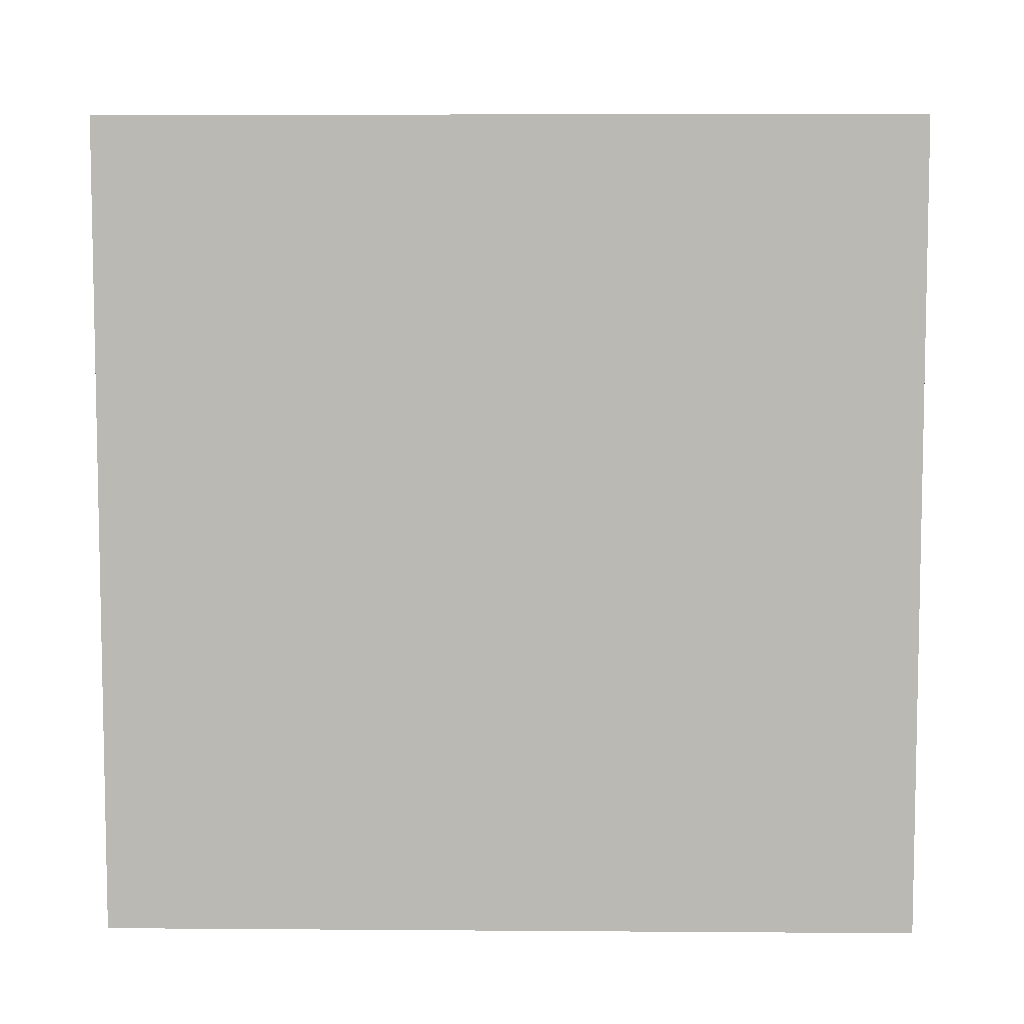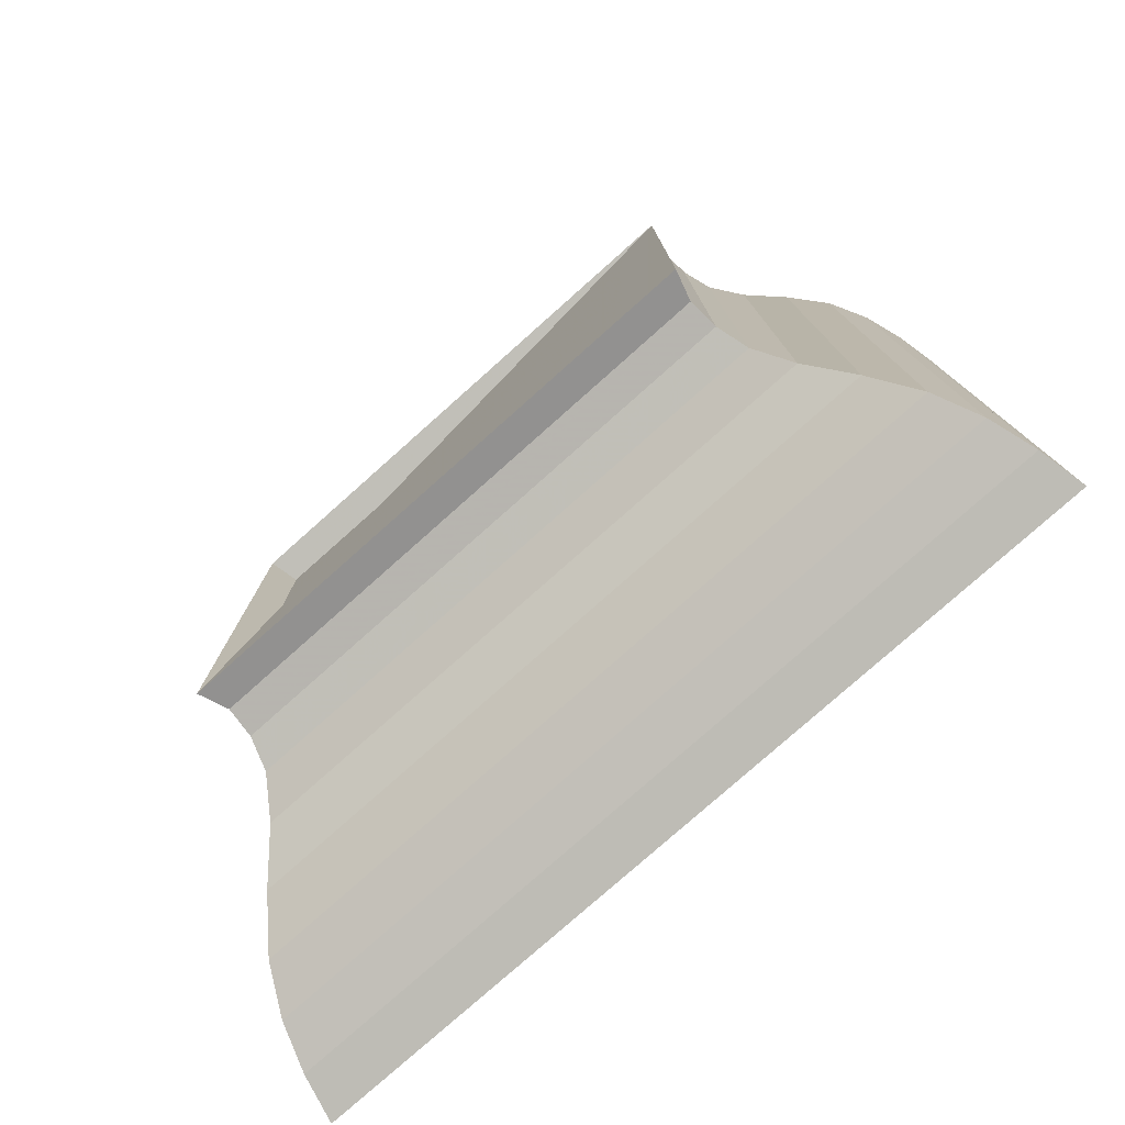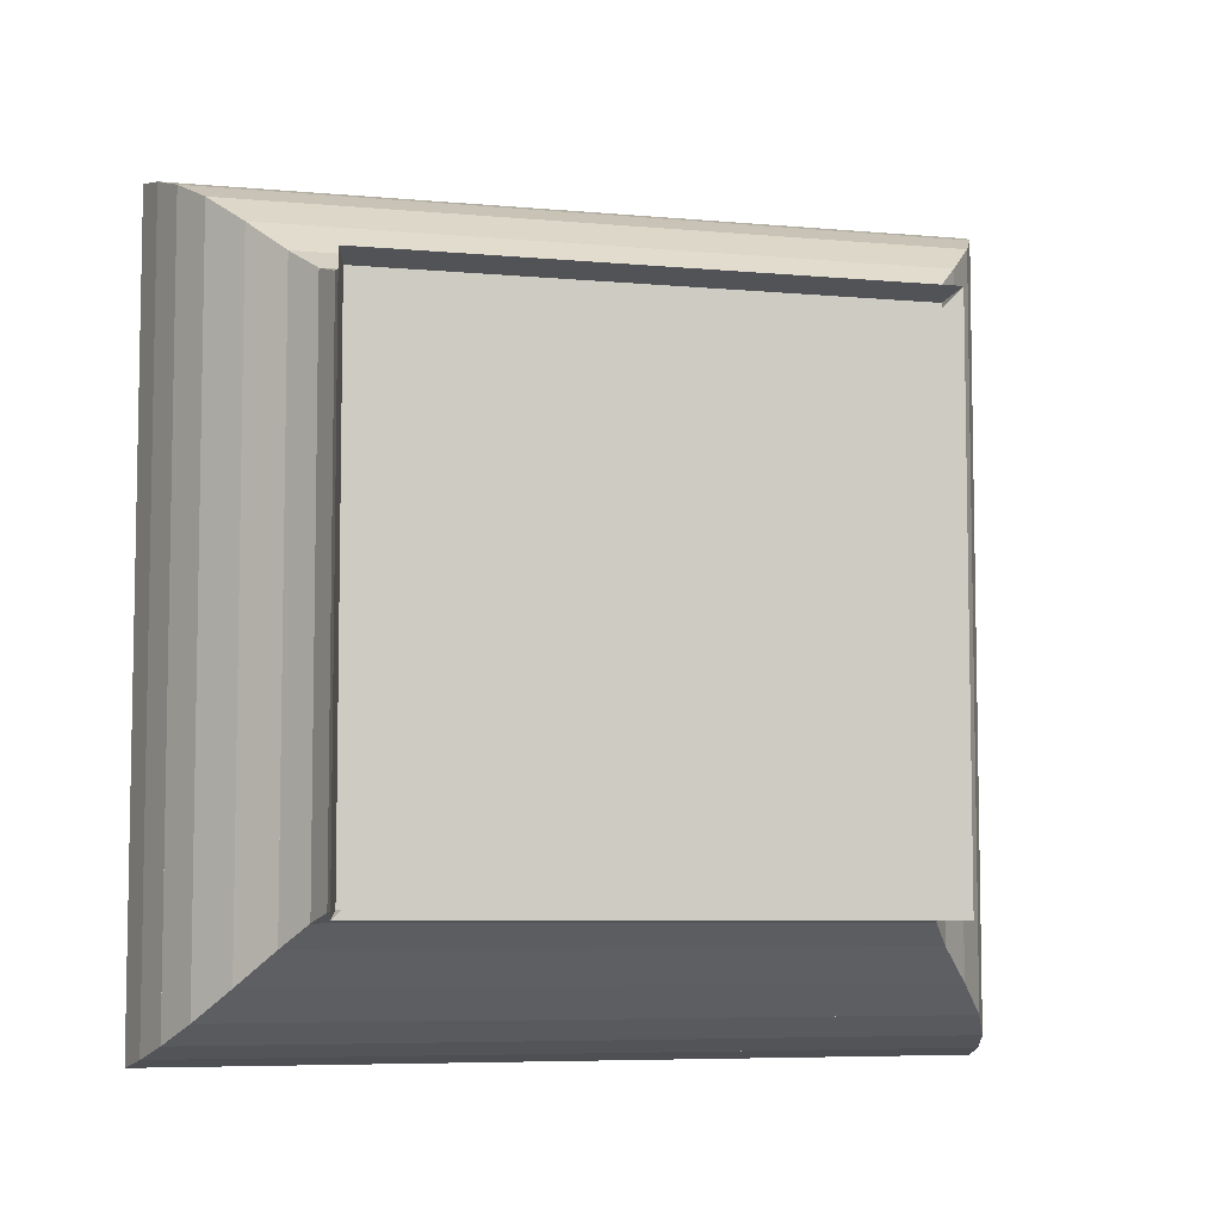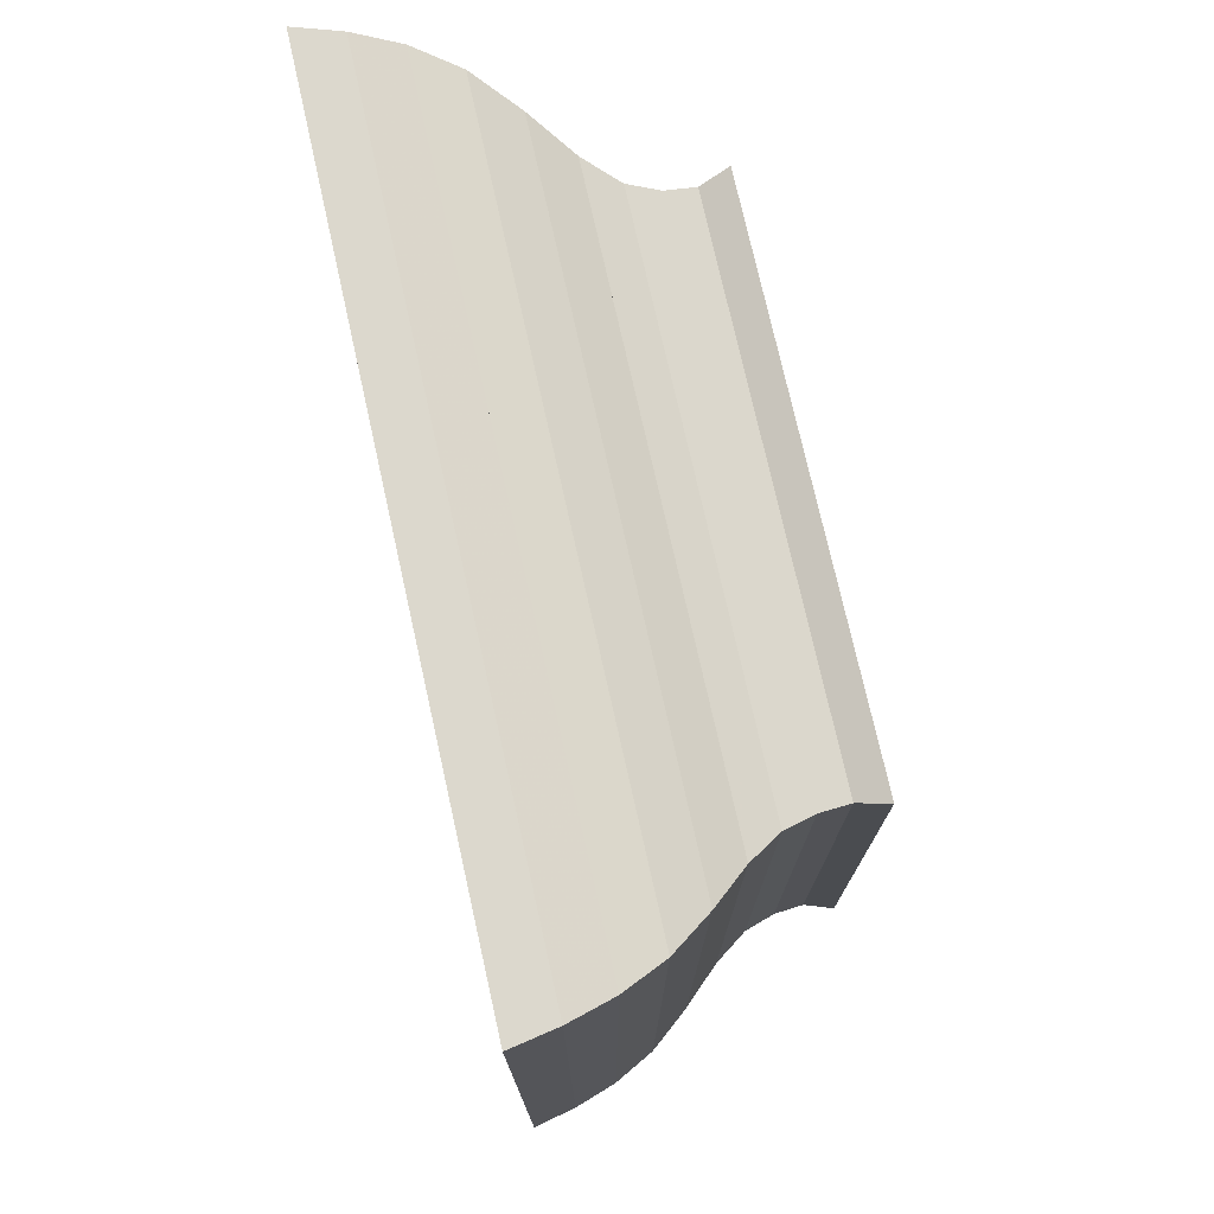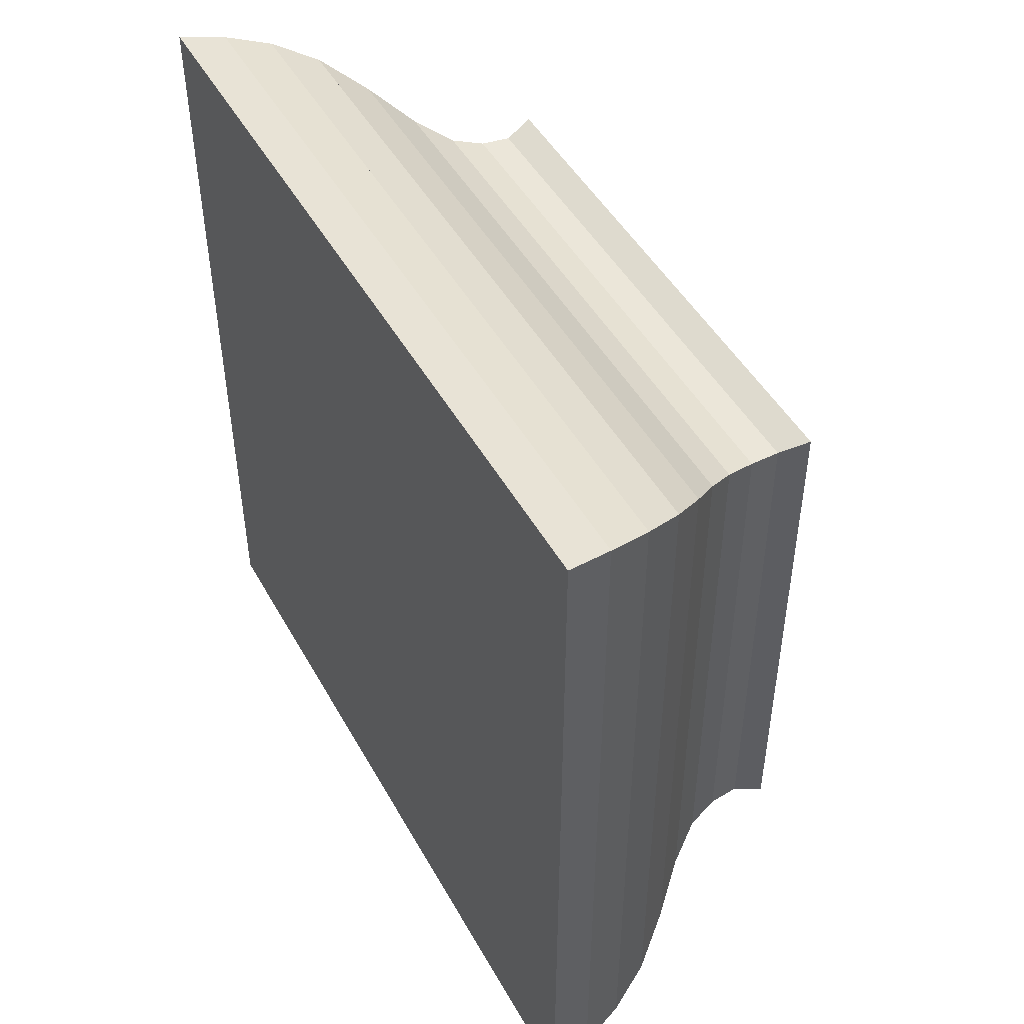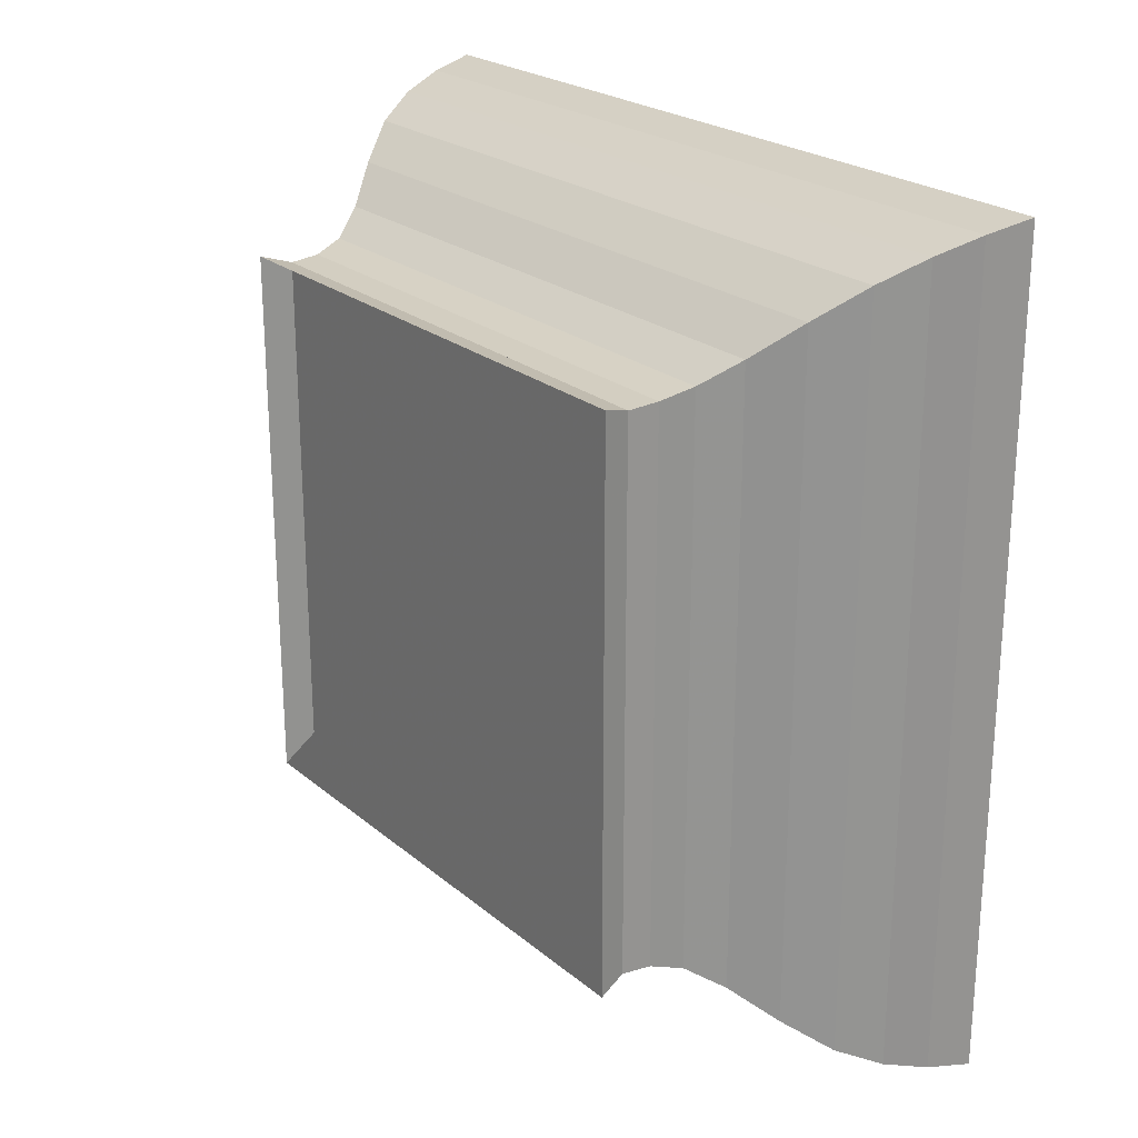
<metadata>
{"format":"obj","ext":"obj","renderer":"f3d","projection":"perspective","resolution":1024,"background":"white","views":[{"elev":6.7,"azim":91.2,"up":"+Z"},{"elev":-78.2,"azim":-48.3,"up":"+Z"},{"elev":-6.5,"azim":-104.9,"up":"+Z"},{"elev":74.9,"azim":167.4,"up":"+Z"},{"elev":47.4,"azim":152.0,"up":"+Y"},{"elev":23.3,"azim":-36.4,"up":"+Z"}]}
</metadata>
<code>
v 0 -1 -1
v 0 -1 1
v 0 1 1
v 0 1 -1
v 0.1076 -0.9681 -0.9681
v 0.1076 -0.9681 0.9681
v 0.1076 0.9681 0.9681
v 0.1076 0.9681 -0.9681
v 0.216 -0.9761 -0.9761
v 0.216 -0.9761 0.9761
v 0.216 0.9761 0.9761
v 0.216 0.9761 -0.9761
v 0.3282 -1.009 -1.009
v 0.3282 -1.009 1.009
v 0.3282 1.009 1.009
v 0.3282 1.009 -1.009
v 0.4493 -1.09 -1.09
v 0.4493 -1.09 1.09
v 0.4493 1.09 1.09
v 0.4493 1.09 -1.09
v 0.5837 -1.21 -1.21
v 0.5837 -1.21 1.21
v 0.5837 1.21 1.21
v 0.5837 1.21 -1.21
v 0.7306 -1.322 -1.322
v 0.7306 -1.322 1.322
v 0.7306 1.322 1.322
v 0.7306 1.322 -1.322
v 0.886 -1.399 -1.399
v 0.886 -1.399 1.399
v 0.886 1.399 1.399
v 0.886 1.399 -1.399
v 1.047 -1.45 -1.45
v 1.047 -1.45 1.45
v 1.047 1.45 1.45
v 1.047 1.45 -1.45
v 1.212 -1.484 -1.484
v 1.212 -1.484 1.484
v 1.212 1.484 1.484
v 1.212 1.484 -1.484
f 1 2 4 5
f 5 6 7 8
f 5 6 2 1
f 6 7 3 2
f 7 8 4 3
f 8 5 1 4
f 9 10 11 12
f 9 10 6 5
f 10 11 7 6
f 11 12 8 7
f 12 9 5 8
f 13 14 15 16
f 13 14 10 9
f 14 15 11 10
f 15 16 12 11
f 16 13 9 12
f 17 18 19 20
f 17 18 14 13
f 18 19 15 14
f 19 20 16 15
f 20 17 13 16
f 21 22 23 24
f 21 22 18 17
f 22 23 19 18
f 23 24 20 19
f 24 21 17 20
f 25 26 27 28
f 25 26 22 21
f 26 27 23 22
f 27 28 24 23
f 28 25 21 24
f 29 30 31 32
f 29 30 26 25
f 30 31 27 26
f 31 32 28 27
f 32 29 25 28
f 33 34 35 36
f 33 34 30 29
f 34 35 31 30
f 35 36 32 31
f 36 33 29 32
f 37 38 39 40
f 37 38 34 33
f 38 39 35 34
f 39 40 36 35
f 40 37 33 36

</code>
